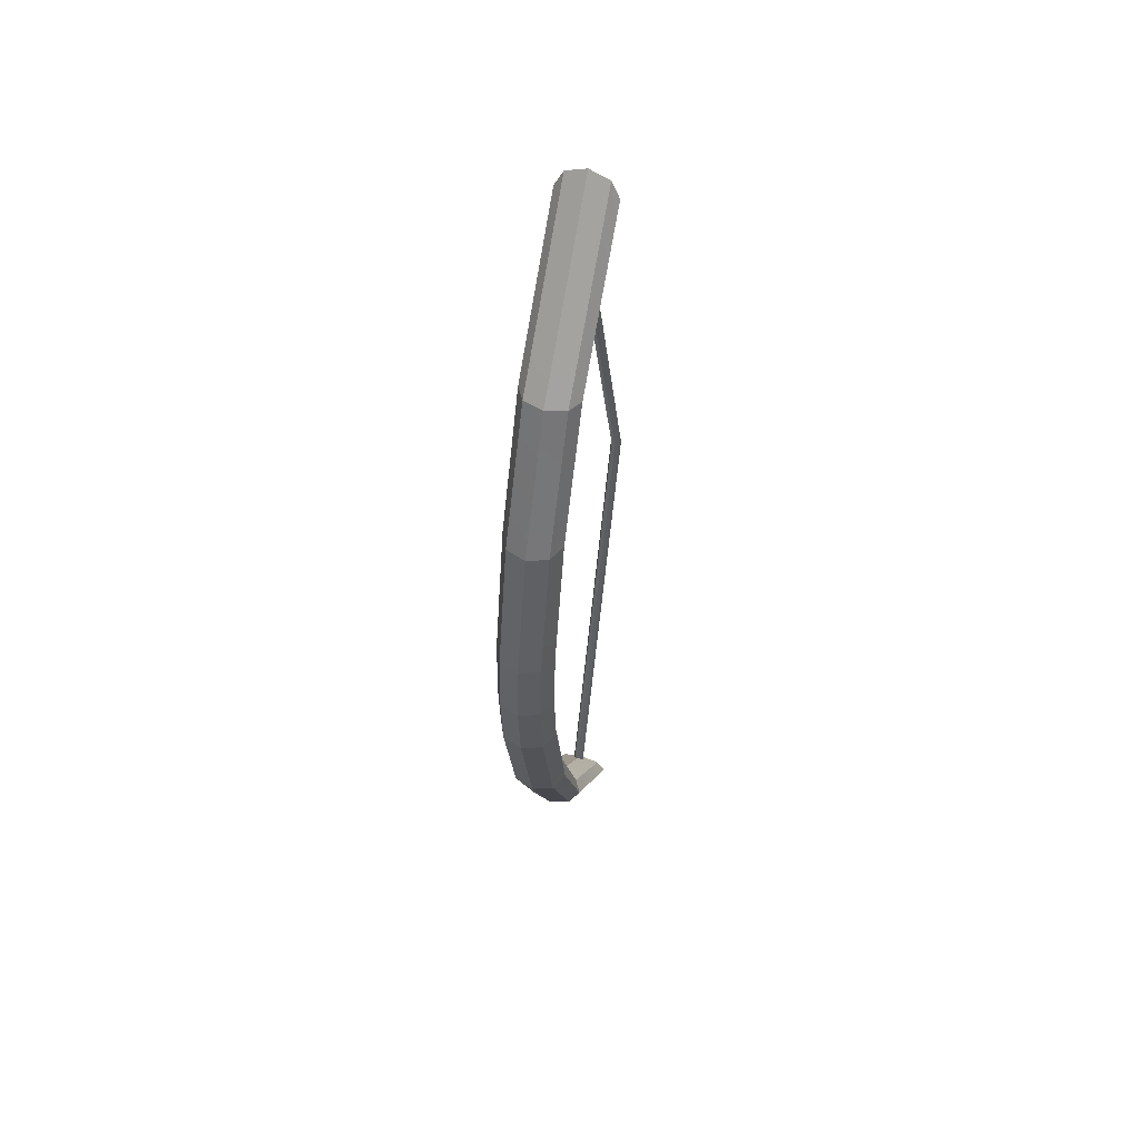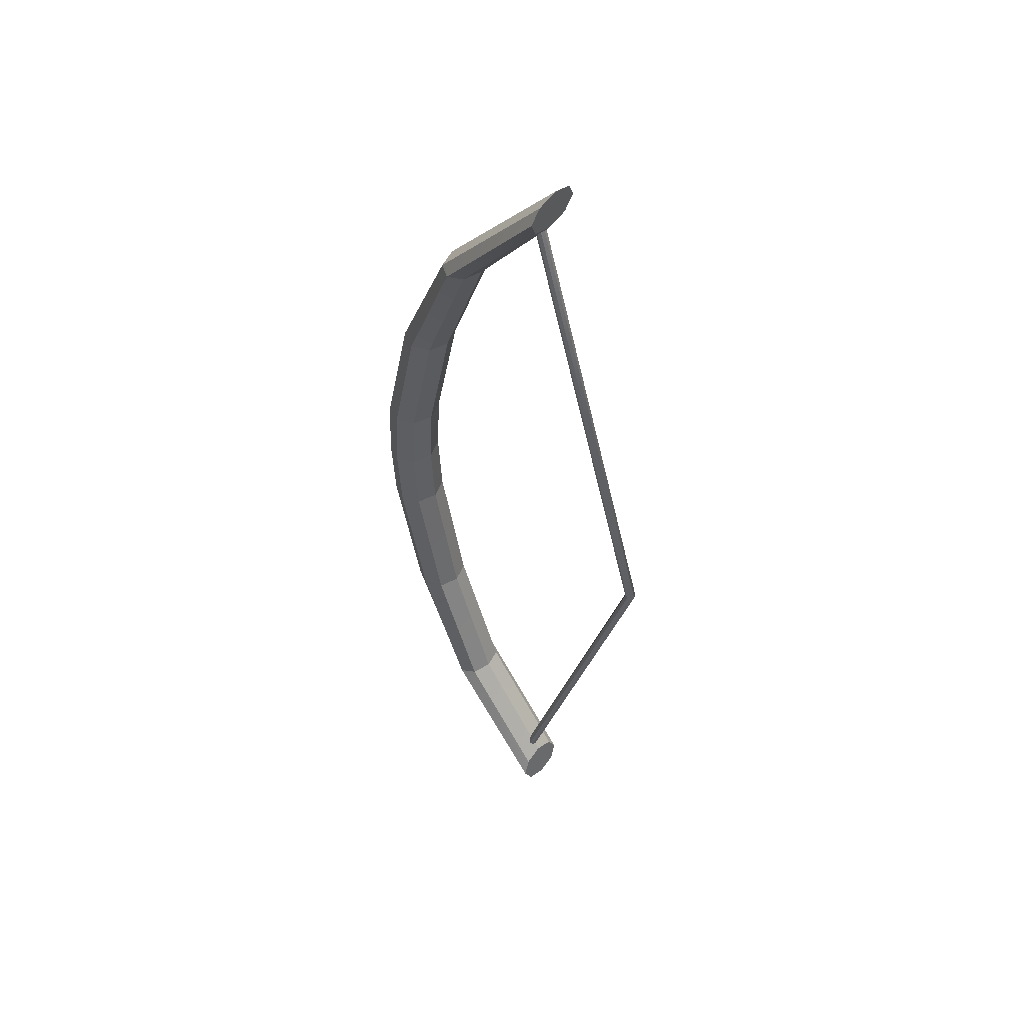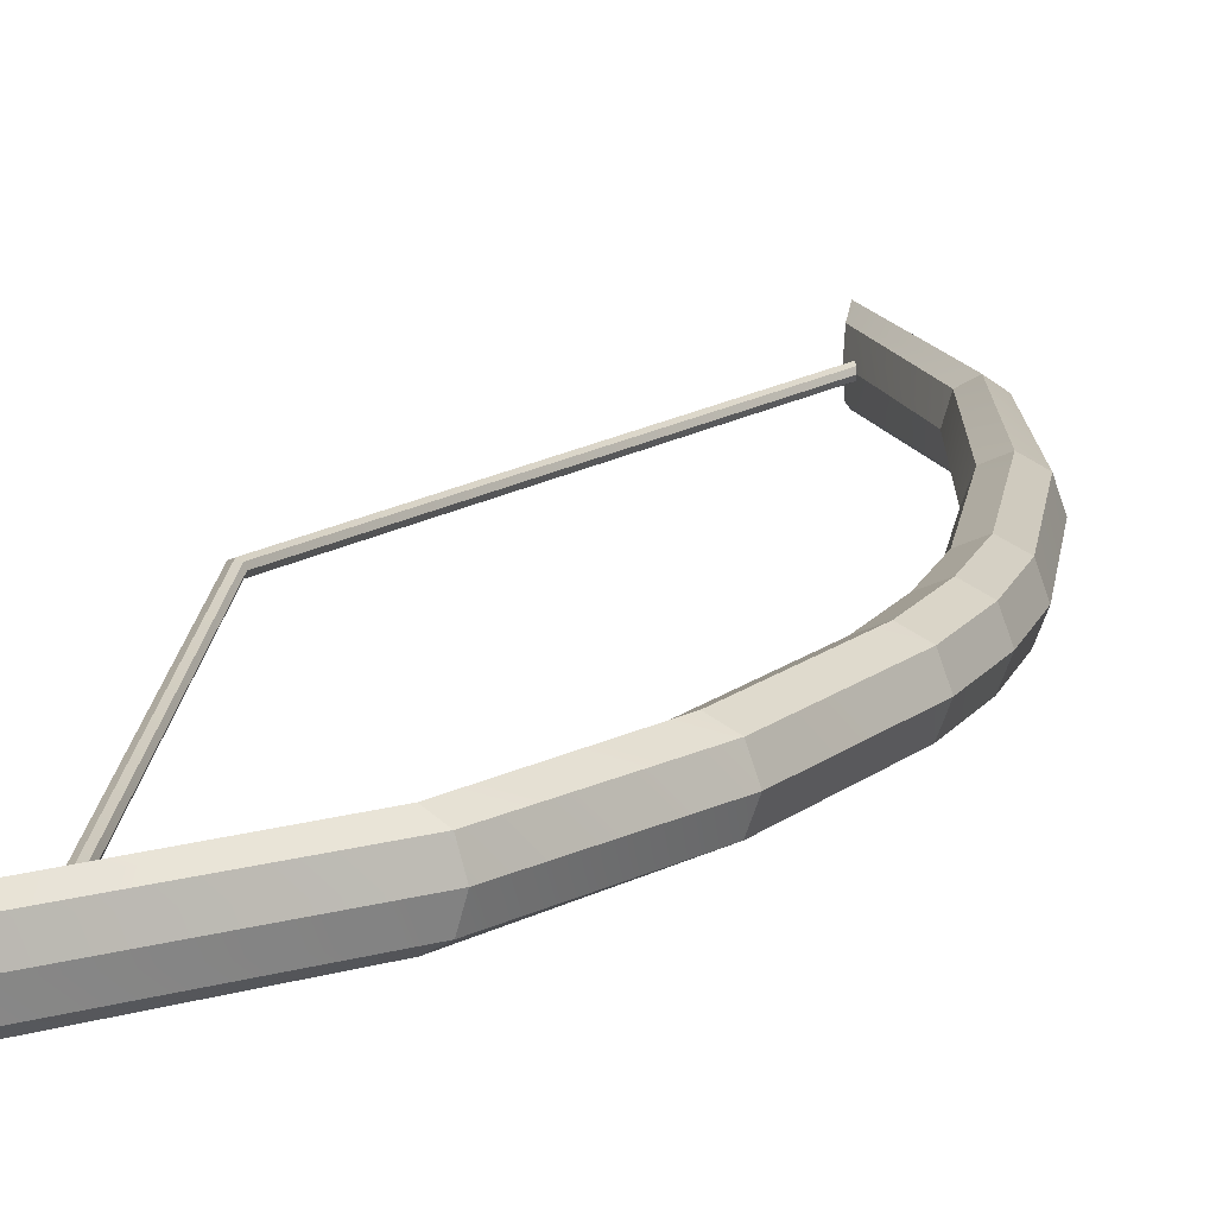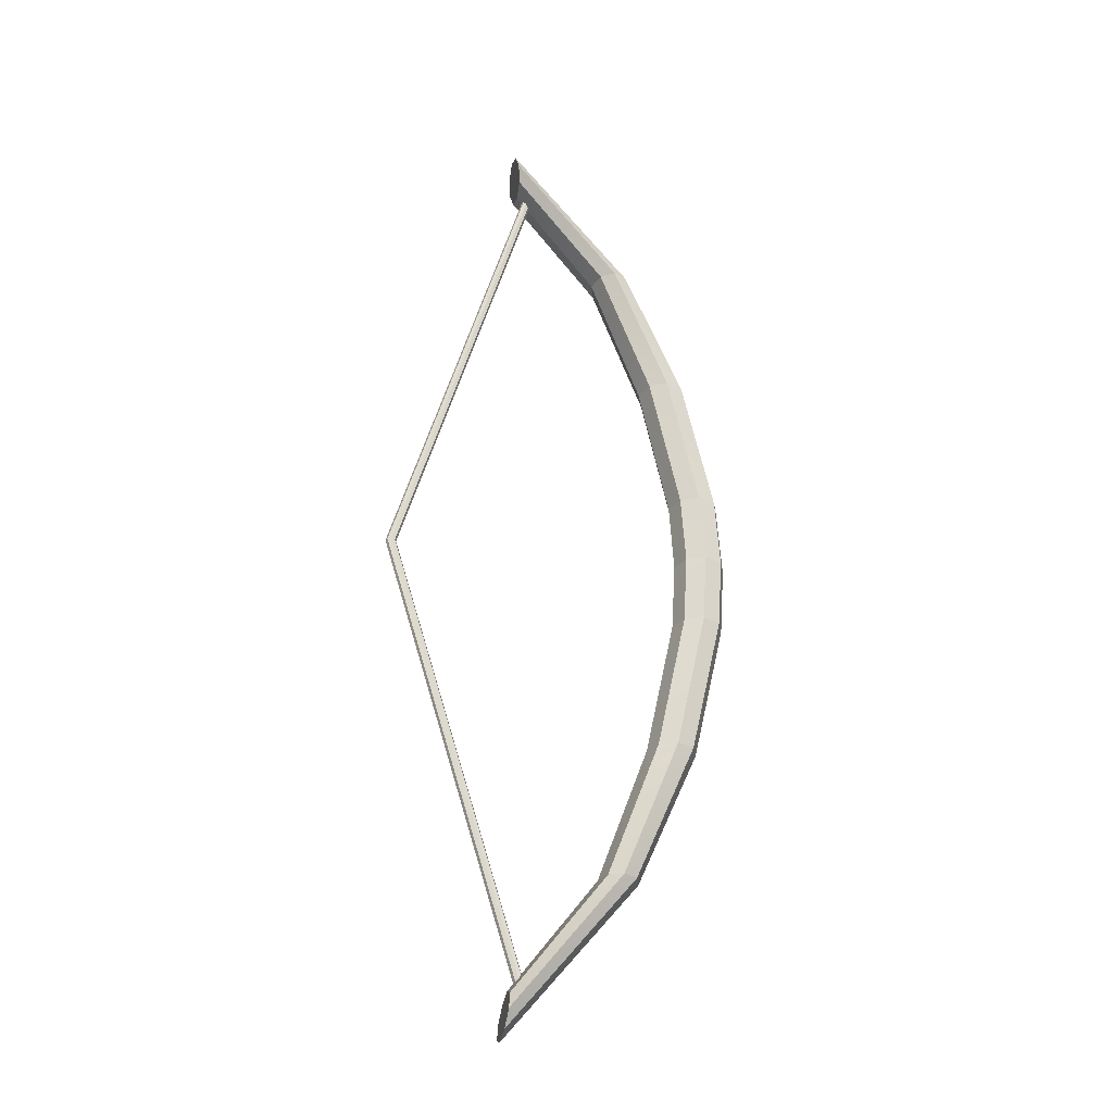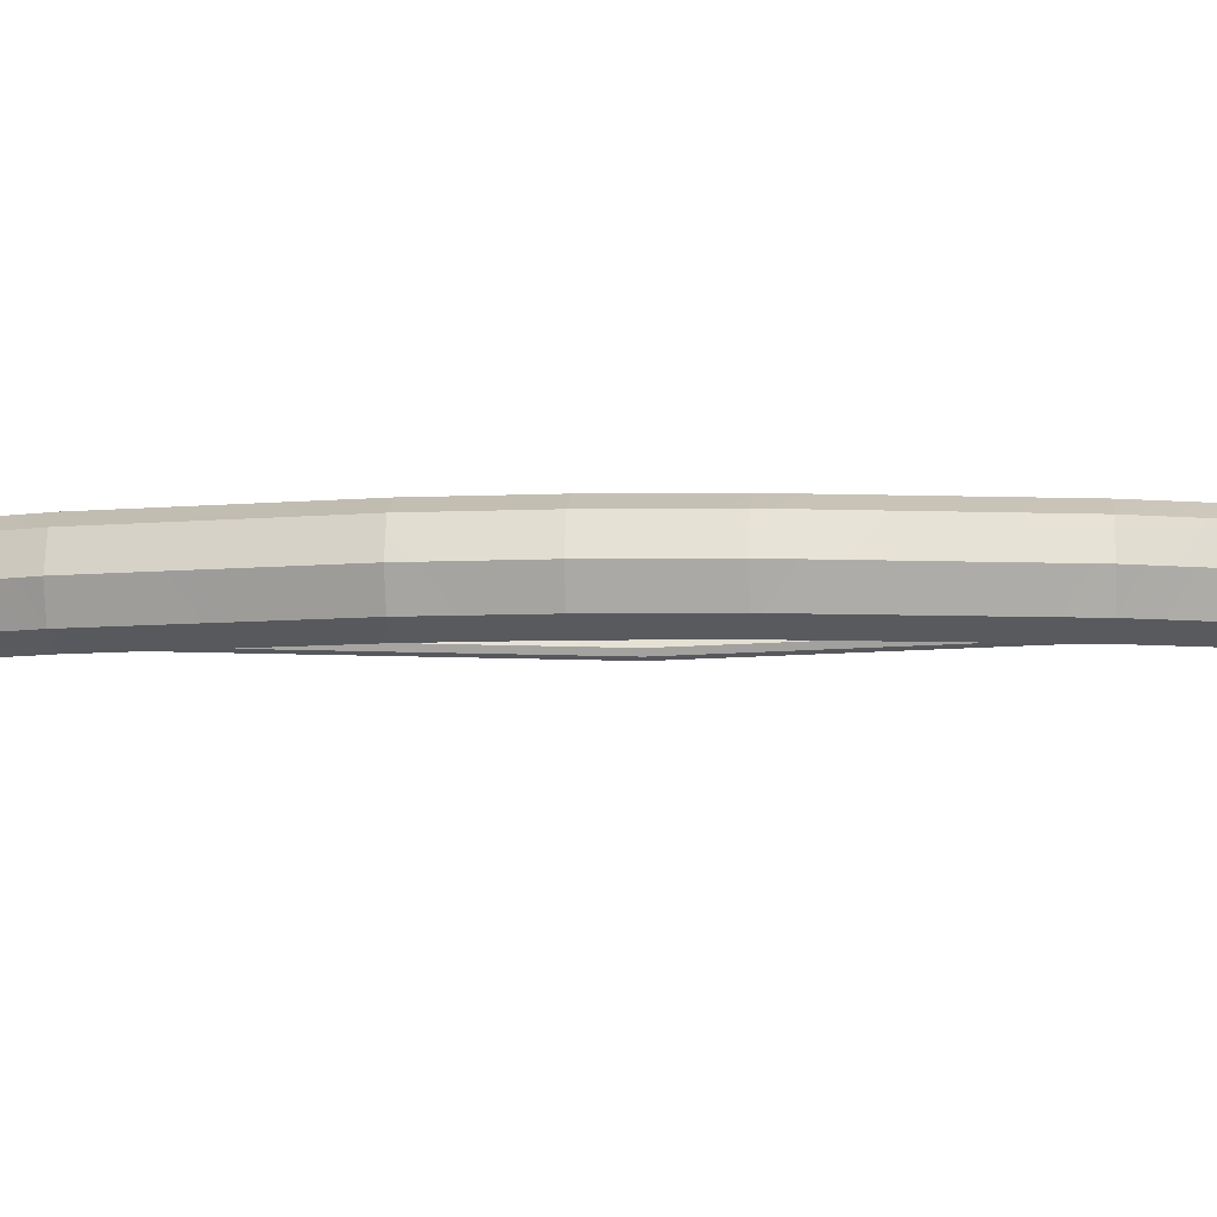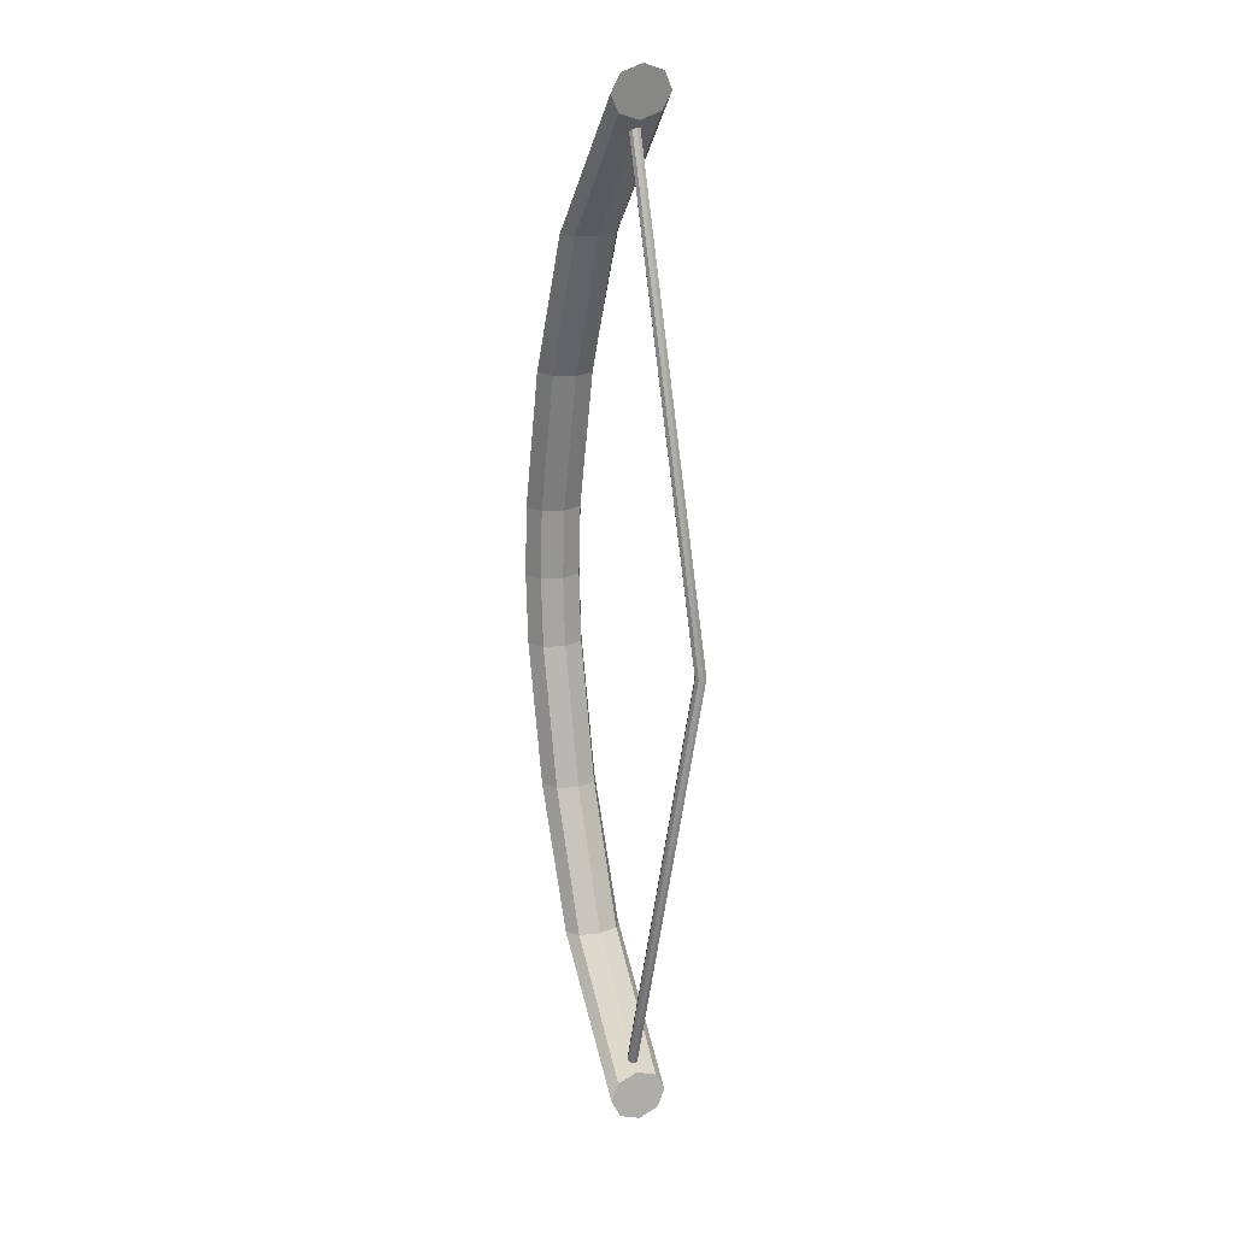
<metadata>
{"format":"obj","ext":"obj","renderer":"f3d","projection":"perspective","resolution":1024,"background":"white","views":[{"elev":55.6,"azim":106.4,"up":"+Y"},{"elev":51.8,"azim":-138.2,"up":"+Y"},{"elev":16.0,"azim":20.6,"up":"+Z"},{"elev":-28.8,"azim":-11.2,"up":"+Y"},{"elev":-6.2,"azim":95.5,"up":"+Z"},{"elev":19.7,"azim":-114.9,"up":"+Y"}]}
</metadata>
<code>
o Bow_Cylinder
v 1.169 2.383 -0.1416
v 1.158 2.467 -0.1001
v 1.153 2.501 -2e-06
v 1.158 2.467 0.1001
v 1.169 2.383 0.1416
v 1.181 2.3 0.1001
v 1.185 2.265 -2e-06
v 1.181 2.3 -0.1001
v 2.134 0.3468 -0.1416
v 1.982 1.037 -0.1416
v 1.705 1.719 -0.1416
v 1.775 1.722 -0.1001
v 2.068 1.039 -0.1001
v 2.224 0.348 -0.1001
v 1.803 1.724 -1e-06
v 2.104 1.04 -0
v 2.261 0.3484 0
v 1.775 1.722 0.1001
v 2.068 1.039 0.1001
v 2.224 0.348 0.1001
v 1.705 1.719 0.1416
v 1.982 1.037 0.1416
v 2.134 0.3468 0.1416
v 1.636 1.715 0.1001
v 1.895 1.033 0.1001
v 2.044 0.3445 0.1001
v 1.608 1.714 -1e-06
v 1.86 1.032 -1e-06
v 2.007 0.3434 -0
v 1.636 1.715 -0.1001
v 1.895 1.033 -0.1001
v 2.044 0.3445 -0.1001
v 1.168 -2.383 -0.1416
v 1.157 -2.466 -0.1001
v 1.152 -2.501 0
v 1.157 -2.466 0.1001
v 1.168 -2.383 0.1416
v 1.179 -2.299 0.1001
v 1.184 -2.265 0
v 1.179 -2.299 -0.1001
v 2.134 -0.3468 -0.1416
v 1.981 -1.037 -0.1416
v 1.705 -1.719 -0.1416
v 1.774 -1.722 -0.1001
v 2.068 -1.039 -0.1001
v 2.224 -0.348 -0.1001
v 1.802 -1.723 0
v 2.104 -1.04 0
v 2.261 -0.3484 0
v 1.774 -1.722 0.1001
v 2.068 -1.039 0.1001
v 2.224 -0.348 0.1001
v 1.705 -1.719 0.1416
v 1.982 -1.037 0.1416
v 2.134 -0.3468 0.1416
v 1.636 -1.715 0.1001
v 1.895 -1.033 0.1001
v 2.044 -0.3445 0.1001
v 1.607 -1.713 0
v 1.859 -1.031 0
v 2.007 -0.3434 0
v 1.636 -1.715 -0.1001
v 1.895 -1.033 -0.1001
v 2.044 -0.3445 -0.1001
v 2.156 0 -0.1416
v 2.246 0 -0.1001
v 2.284 0 0
v 2.246 0 0.1001
v 2.156 0 0.1416
v 2.065 0 0.1001
v 2.027 0 -0
v 2.065 0 -0.1001
v 1.249 2.266 -0.02669
v 1.248 -2.265 -0.02669
v 1.268 2.267 -0.01888
v 1.267 -2.267 -0.01887
v 1.275 2.268 -2e-06
v 1.274 -2.267 0
v 1.268 2.267 0.01887
v 1.267 -2.267 0.01887
v 1.249 2.266 0.02669
v 1.248 -2.265 0.02669
v 1.23 2.265 0.01887
v 1.229 -2.264 0.01887
v 1.222 2.264 -2e-06
v 1.221 -2.264 0
v 1.23 2.265 -0.01888
v 1.229 -2.264 -0.01887
v 0.5646 0 -0.02669
v 0.5835 -0 -0.01887
v 0.5913 -0 -0
v 0.5835 -0 0.01887
v 0.5646 -0 0.02669
v 0.5458 -0 0.01887
v 0.5379 -0 -0
v 0.5458 -0 -0.01887
f 11 2 12
f 12 3 15
f 15 4 18
f 18 5 21
f 21 6 24
f 6 27 24
f 38 35 36
f 27 8 30
f 30 1 11
f 72 9 65
f 32 10 9
f 31 11 10
f 71 32 72
f 29 31 32
f 28 30 31
f 26 71 70
f 25 29 26
f 24 28 25
f 69 26 70
f 23 25 26
f 22 24 25
f 68 23 69
f 20 22 23
f 19 21 22
f 67 20 68
f 17 19 20
f 16 18 19
f 66 17 67
f 14 16 17
f 13 15 16
f 65 14 66
f 9 13 14
f 10 12 13
f 96 86 95
f 43 34 33
f 44 35 34
f 47 36 35
f 50 37 36
f 53 38 37
f 59 38 56
f 37 38 36
f 59 40 39
f 62 33 40
f 72 41 64
f 64 42 63
f 63 43 62
f 71 64 61
f 61 63 60
f 60 62 59
f 71 58 70
f 61 57 58
f 60 56 57
f 69 58 55
f 55 57 54
f 54 56 53
f 68 55 52
f 52 54 51
f 51 53 50
f 67 52 49
f 49 51 48
f 48 50 47
f 66 49 46
f 46 48 45
f 45 47 44
f 65 46 41
f 41 45 42
f 42 44 43
f 90 74 89
f 91 76 90
f 91 80 78
f 92 82 80
f 93 84 82
f 94 86 84
f 89 88 96
f 33 34 40
f 35 40 34
f 5 4 6
f 4 7 6
f 3 8 7
f 1 8 2
f 87 89 96
f 85 94 83
f 83 93 81
f 81 92 79
f 79 91 77
f 75 91 90
f 73 90 89
f 85 96 95
f 12 2 3
f 15 3 4
f 18 4 5
f 21 5 6
f 69 23 26
f 23 22 25
f 22 21 24
f 68 20 23
f 20 19 22
f 19 18 21
f 67 17 20
f 17 16 19
f 16 15 18
f 66 14 17
f 14 13 16
f 13 12 15
f 44 47 35
f 47 50 36
f 50 53 37
f 53 56 38
f 69 70 58
f 55 58 57
f 54 57 56
f 68 69 55
f 52 55 54
f 51 54 53
f 67 68 52
f 49 52 51
f 48 51 50
f 66 67 49
f 46 49 48
f 45 48 47
f 11 1 2
f 6 7 27
f 38 39 35
f 27 7 8
f 30 8 1
f 72 32 9
f 32 31 10
f 31 30 11
f 71 29 32
f 29 28 31
f 28 27 30
f 26 29 71
f 25 28 29
f 24 27 28
f 65 9 14
f 9 10 13
f 10 11 12
f 96 88 86
f 43 44 34
f 59 39 38
f 59 62 40
f 62 43 33
f 72 65 41
f 64 41 42
f 63 42 43
f 71 72 64
f 61 64 63
f 60 63 62
f 71 61 58
f 61 60 57
f 60 59 56
f 65 66 46
f 41 46 45
f 42 45 44
f 90 76 74
f 91 78 76
f 91 92 80
f 92 93 82
f 93 94 84
f 94 95 86
f 89 74 88
f 35 39 40
f 4 3 7
f 3 2 8
f 87 73 89
f 85 95 94
f 83 94 93
f 81 93 92
f 79 92 91
f 75 77 91
f 73 75 90
f 85 87 96

</code>
